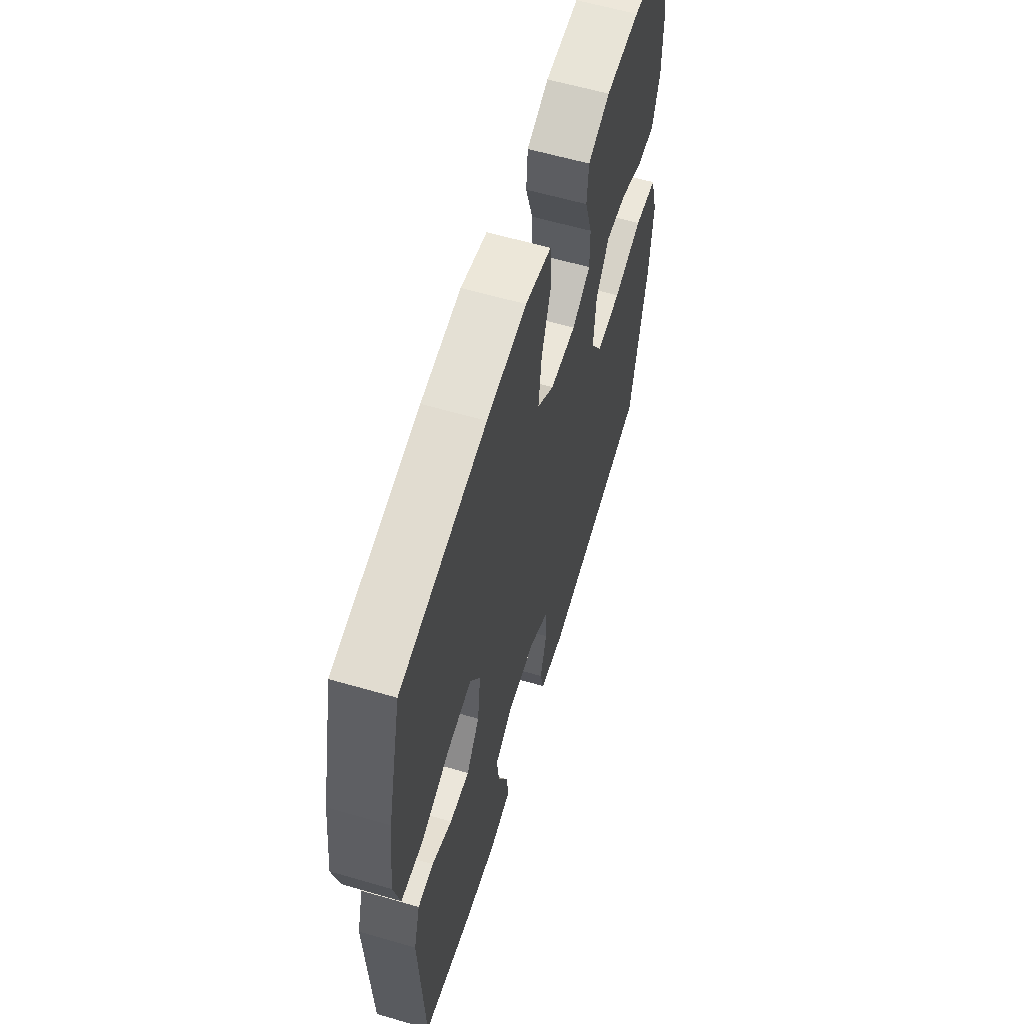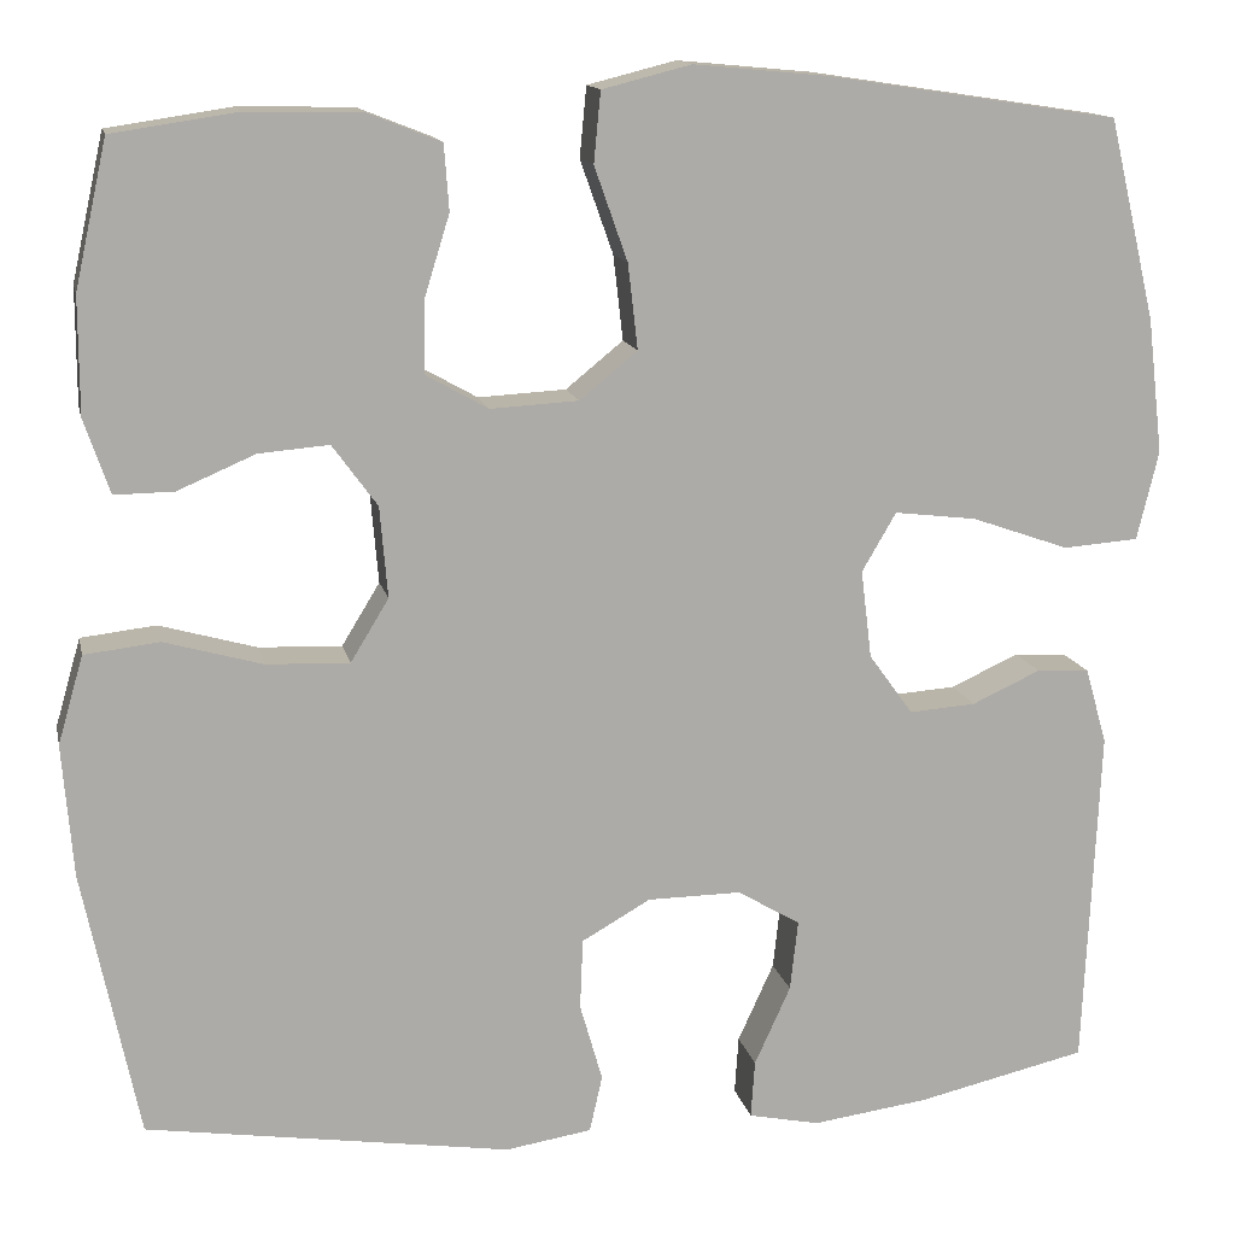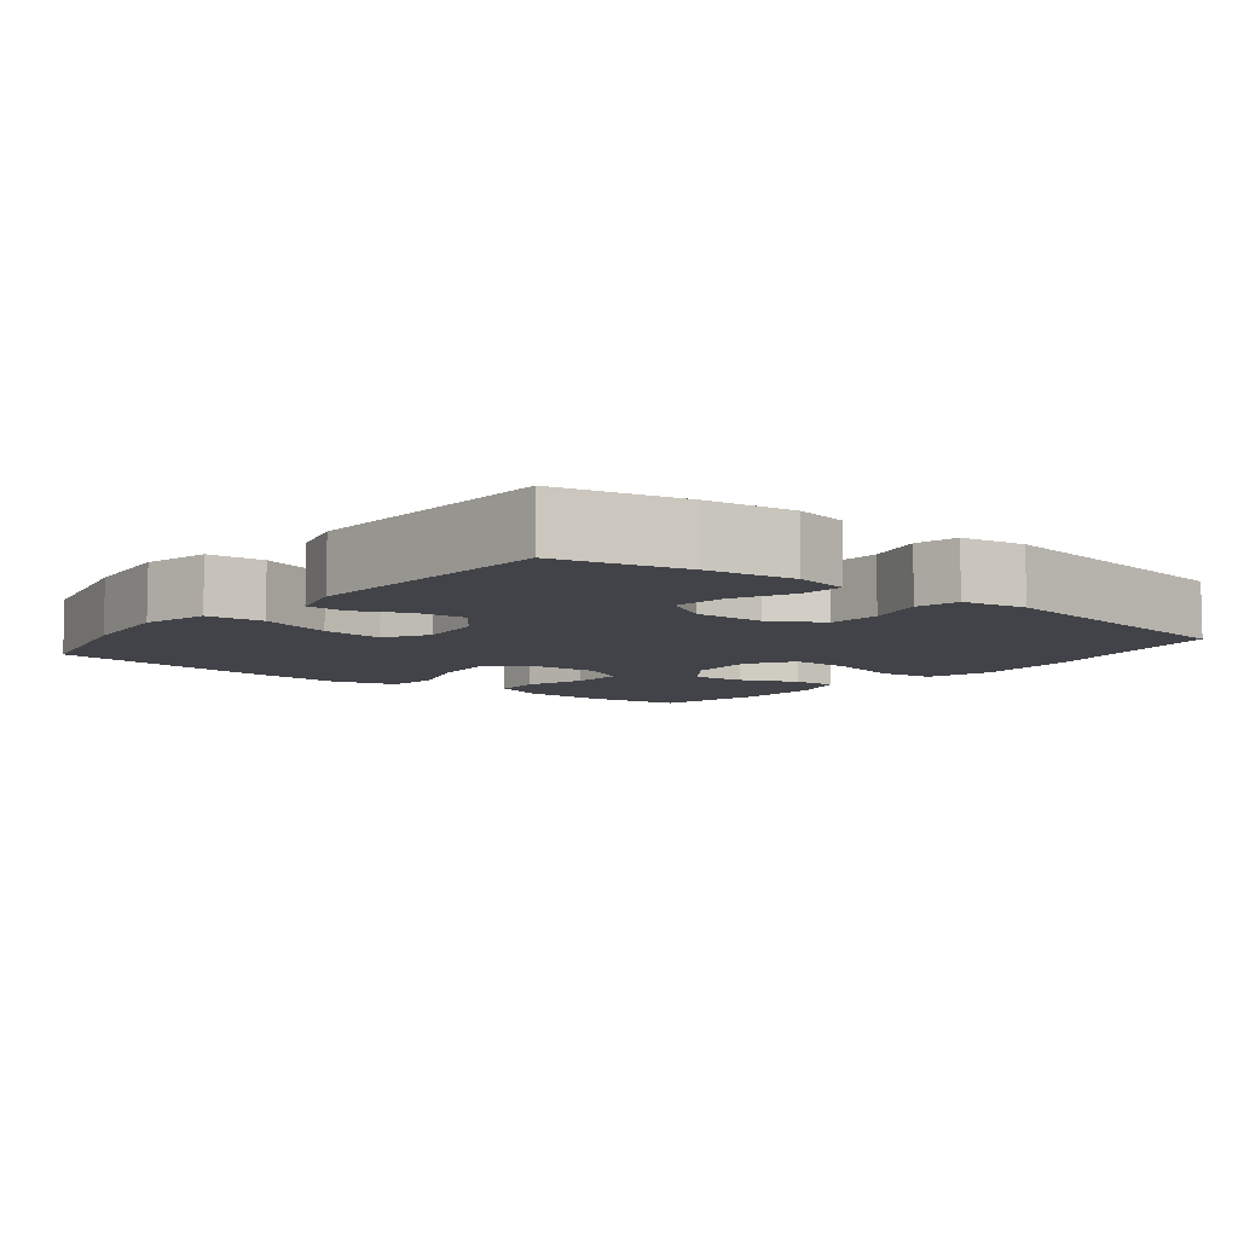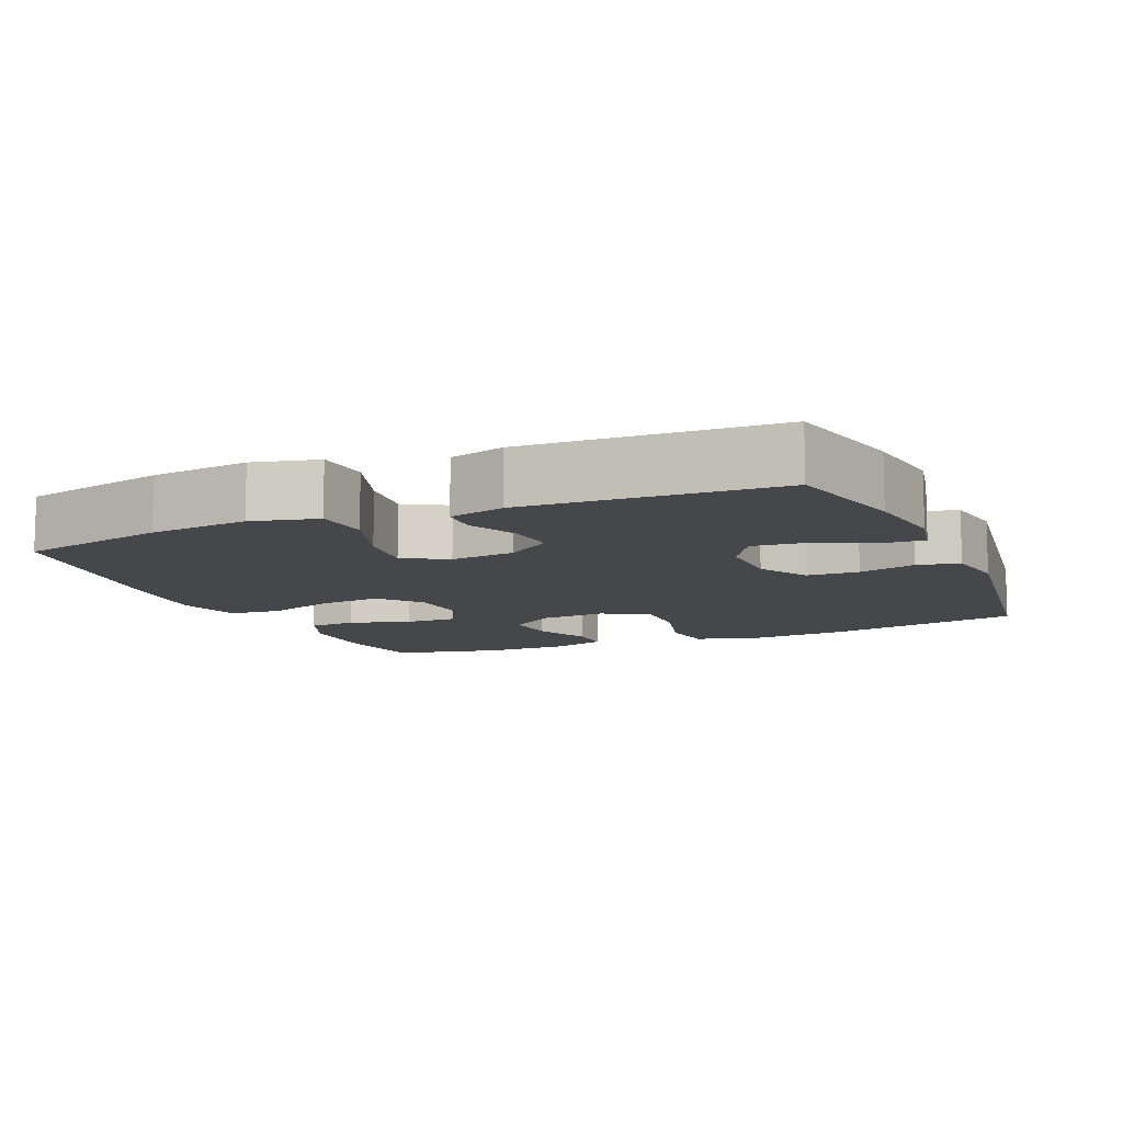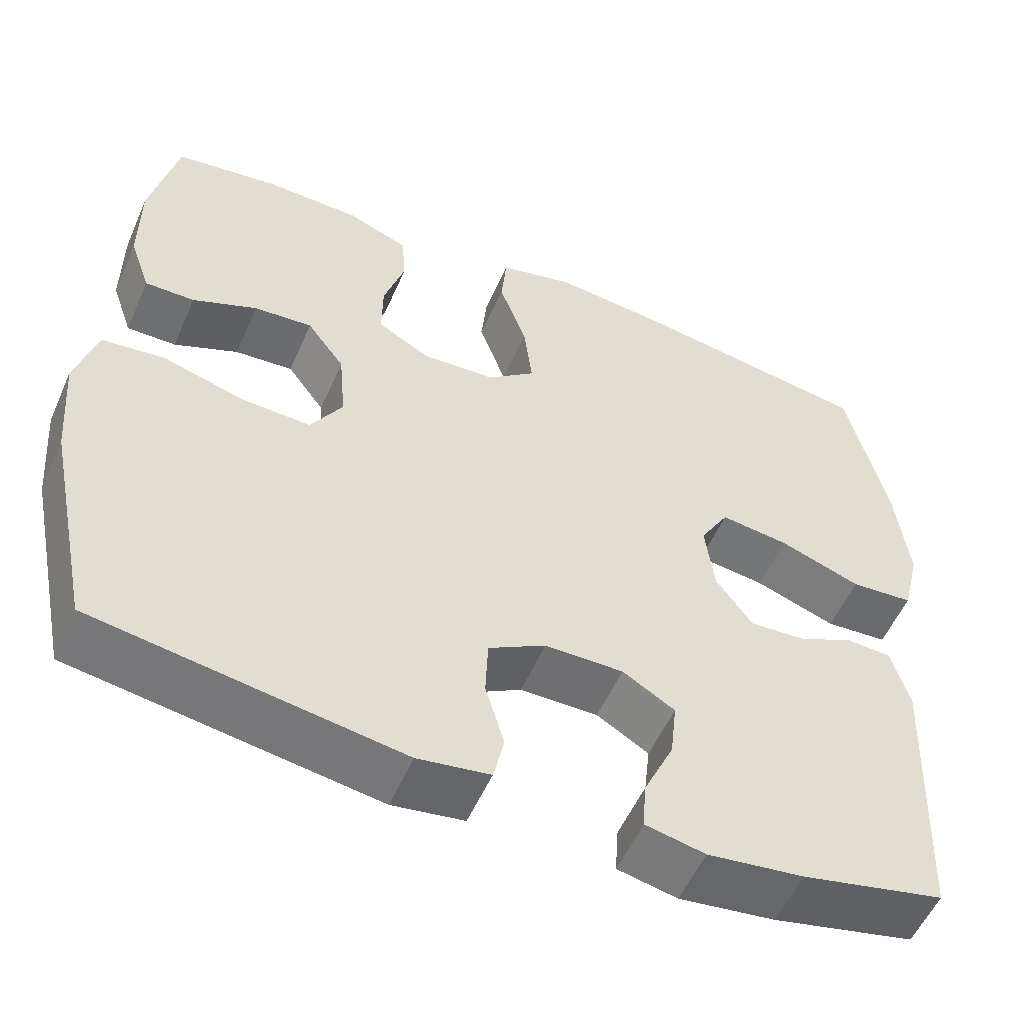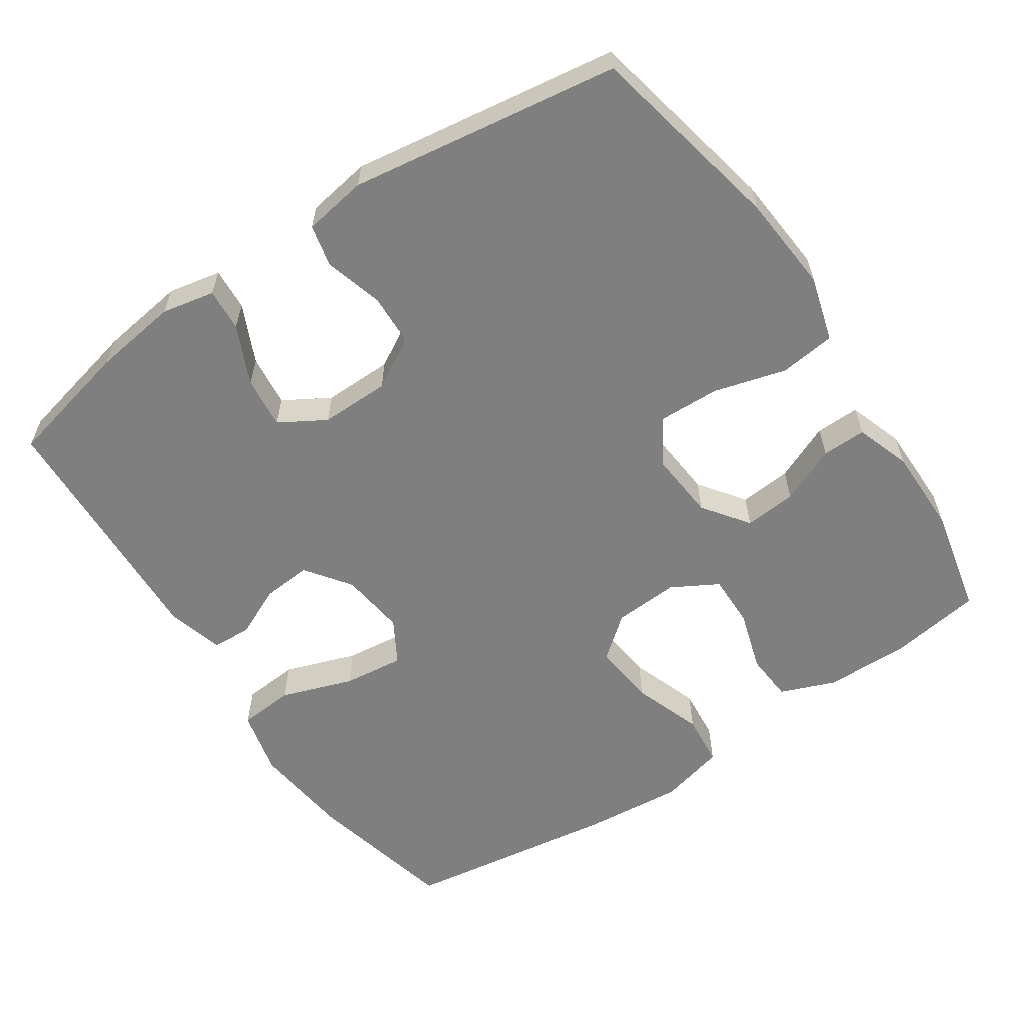
<metadata>
{"format":"obj","ext":"obj","renderer":"f3d","projection":"perspective","resolution":1024,"background":"white","views":[{"elev":60.2,"azim":106.6,"up":"+Z"},{"elev":13.6,"azim":-12.0,"up":"+Z"},{"elev":-7.6,"azim":141.4,"up":"+Y"},{"elev":-10.2,"azim":113.3,"up":"+Y"},{"elev":-54.9,"azim":-23.6,"up":"+Z"},{"elev":-59.7,"azim":-146.0,"up":"+Y"}]}
</metadata>
<code>
v 0.5 0.07 -0.5
v 0.326 0.07 -0.54
v 0.208 0.07 -0.556
v 0.135 0.07 -0.541
v 0.139 0.07 -0.482
v 0.176 0.07 -0.401
v 0.184 0.07 -0.329
v 0.12 0.07 -0.291
v 0.024 0.07 -0.292
v -0.046 0.07 -0.332
v -0.049 0.07 -0.404
v -0.026 0.07 -0.484
v -0.039 0.07 -0.542
v -0.127 0.07 -0.556
v -0.5 0.07 -0.5
v -0.557 0.07 -0.226
v -0.568 0.07 -0.091
v -0.542 0.07 -0.001
v -0.465 0.07 0.008
v -0.365 0.07 -0.02
v -0.28 0.07 -0.023
v -0.241 0.07 0.041
v -0.249 0.07 0.134
v -0.295 0.07 0.197
v -0.367 0.07 0.191
v -0.446 0.07 0.157
v -0.507 0.07 0.156
v -0.533 0.07 0.232
v -0.533 0.07 0.351
v -0.5 0.07 0.5
v -0.373 0.07 0.519
v -0.256 0.07 0.517
v -0.18 0.07 0.487
v -0.175 0.07 0.42
v -0.201 0.07 0.336
v -0.202 0.07 0.263
v -0.138 0.07 0.227
v -0.048 0.07 0.232
v 0.011 0.07 0.28
v 0.001 0.07 0.367
v -0.033 0.07 0.463
v -0.026 0.07 0.535
v 0.065 0.07 0.558
v 0.203 0.07 0.545
v 0.5 0.07 0.5
v 0.548 0.07 0.295
v 0.564 0.07 0.157
v 0.542 0.07 0.066
v 0.465 0.07 0.06
v 0.365 0.07 0.095
v 0.281 0.07 0.105
v 0.246 0.07 0.045
v 0.257 0.07 -0.045
v 0.302 0.07 -0.107
v 0.37 0.07 -0.102
v 0.44 0.07 -0.07
v 0.494 0.07 -0.073
v 0.516 0.07 -0.151
v 0.5 0 -0.5
v 0.326 0 -0.54
v 0.208 0 -0.556
v 0.135 0 -0.541
v 0.139 0 -0.482
v 0.176 0 -0.401
v 0.184 0 -0.329
v 0.12 0 -0.291
v 0.024 0 -0.292
v -0.046 0 -0.332
v -0.049 0 -0.404
v -0.026 0 -0.484
v -0.039 0 -0.542
v -0.127 0 -0.556
v -0.5 0 -0.5
v -0.557 0 -0.226
v -0.568 0 -0.091
v -0.542 0 -0.001
v -0.465 0 0.008
v -0.365 0 -0.02
v -0.28 0 -0.023
v -0.241 0 0.041
v -0.249 0 0.134
v -0.295 0 0.197
v -0.367 0 0.191
v -0.446 0 0.157
v -0.507 0 0.156
v -0.533 0 0.232
v -0.533 0 0.351
v -0.5 0 0.5
v -0.373 0 0.519
v -0.256 0 0.517
v -0.18 0 0.487
v -0.175 0 0.42
v -0.201 0 0.336
v -0.202 0 0.263
v -0.138 0 0.227
v -0.048 0 0.232
v 0.011 0 0.28
v 0.001 0 0.367
v -0.033 0 0.463
v -0.026 0 0.535
v 0.065 0 0.558
v 0.203 0 0.545
v 0.5 0 0.5
v 0.548 0 0.295
v 0.564 0 0.157
v 0.542 0 0.066
v 0.465 0 0.06
v 0.365 0 0.095
v 0.281 0 0.105
v 0.246 0 0.045
v 0.257 0 -0.045
v 0.302 0 -0.107
v 0.37 0 -0.102
v 0.44 0 -0.07
v 0.494 0 -0.073
v 0.516 0 -0.151
f 4 5 6
f 3 4 6
f 2 3 6
f 1 2 6
f 58 1 6
f 57 58 6
f 56 57 6
f 55 56 6
f 54 55 6 7
f 53 54 7 8
f 52 53 8 9
f 51 52 9 10
f 48 49 50
f 47 48 50
f 46 47 50
f 45 46 50
f 44 45 50
f 43 44 50
f 42 43 50
f 41 42 50
f 40 41 50
f 39 40 50 51
f 38 39 51 10
f 33 34 35
f 32 33 35
f 31 32 35
f 30 31 35
f 29 30 35
f 28 29 35
f 27 28 35
f 26 27 35
f 25 26 35
f 24 25 35 36
f 23 24 36 37
f 18 19 20
f 17 18 20
f 16 17 20
f 15 16 20
f 14 15 20
f 13 14 20
f 12 13 20
f 11 12 20
f 11 20 21
f 38 10 11
f 37 38 11
f 23 37 11
f 22 23 11
f 11 21 22
f 64 63 62
f 64 62 61
f 64 61 60
f 64 60 59
f 64 59 116
f 64 116 115
f 64 115 114
f 64 114 113
f 65 64 113 112
f 66 65 112 111
f 67 66 111 110
f 68 67 110 109
f 108 107 106
f 108 106 105
f 108 105 104
f 108 104 103
f 108 103 102
f 108 102 101
f 108 101 100
f 108 100 99
f 108 99 98
f 109 108 98 97
f 68 109 97 96
f 93 92 91
f 93 91 90
f 93 90 89
f 93 89 88
f 93 88 87
f 93 87 86
f 93 86 85
f 93 85 84
f 93 84 83
f 94 93 83 82
f 95 94 82 81
f 78 77 76
f 78 76 75
f 78 75 74
f 78 74 73
f 78 73 72
f 78 72 71
f 78 71 70
f 78 70 69
f 79 78 69
f 69 68 96
f 69 96 95
f 69 95 81
f 69 81 80
f 80 79 69
f 1 59 60 2
f 2 60 61 3
f 3 61 62 4
f 4 62 63 5
f 5 63 64 6
f 6 64 65 7
f 7 65 66 8
f 8 66 67 9
f 9 67 68 10
f 10 68 69 11
f 11 69 70 12
f 12 70 71 13
f 13 71 72 14
f 14 72 73 15
f 15 73 74 16
f 16 74 75 17
f 17 75 76 18
f 18 76 77 19
f 19 77 78 20
f 20 78 79 21
f 21 79 80 22
f 22 80 81 23
f 23 81 82 24
f 24 82 83 25
f 25 83 84 26
f 26 84 85 27
f 27 85 86 28
f 28 86 87 29
f 29 87 88 30
f 30 88 89 31
f 31 89 90 32
f 32 90 91 33
f 33 91 92 34
f 34 92 93 35
f 35 93 94 36
f 36 94 95 37
f 37 95 96 38
f 38 96 97 39
f 39 97 98 40
f 40 98 99 41
f 41 99 100 42
f 42 100 101 43
f 43 101 102 44
f 44 102 103 45
f 45 103 104 46
f 46 104 105 47
f 47 105 106 48
f 48 106 107 49
f 49 107 108 50
f 50 108 109 51
f 51 109 110 52
f 52 110 111 53
f 53 111 112 54
f 54 112 113 55
f 55 113 114 56
f 56 114 115 57
f 57 115 116 58
f 58 116 59 1

</code>
